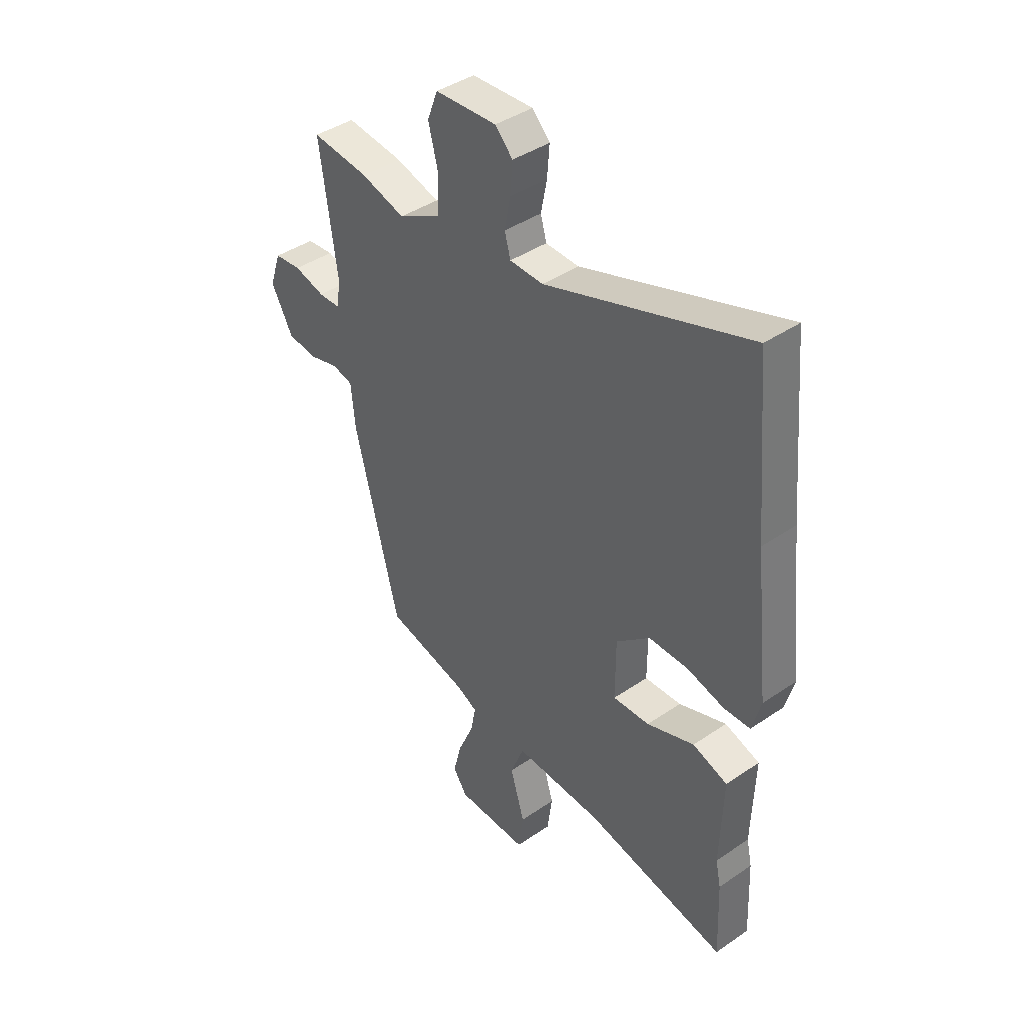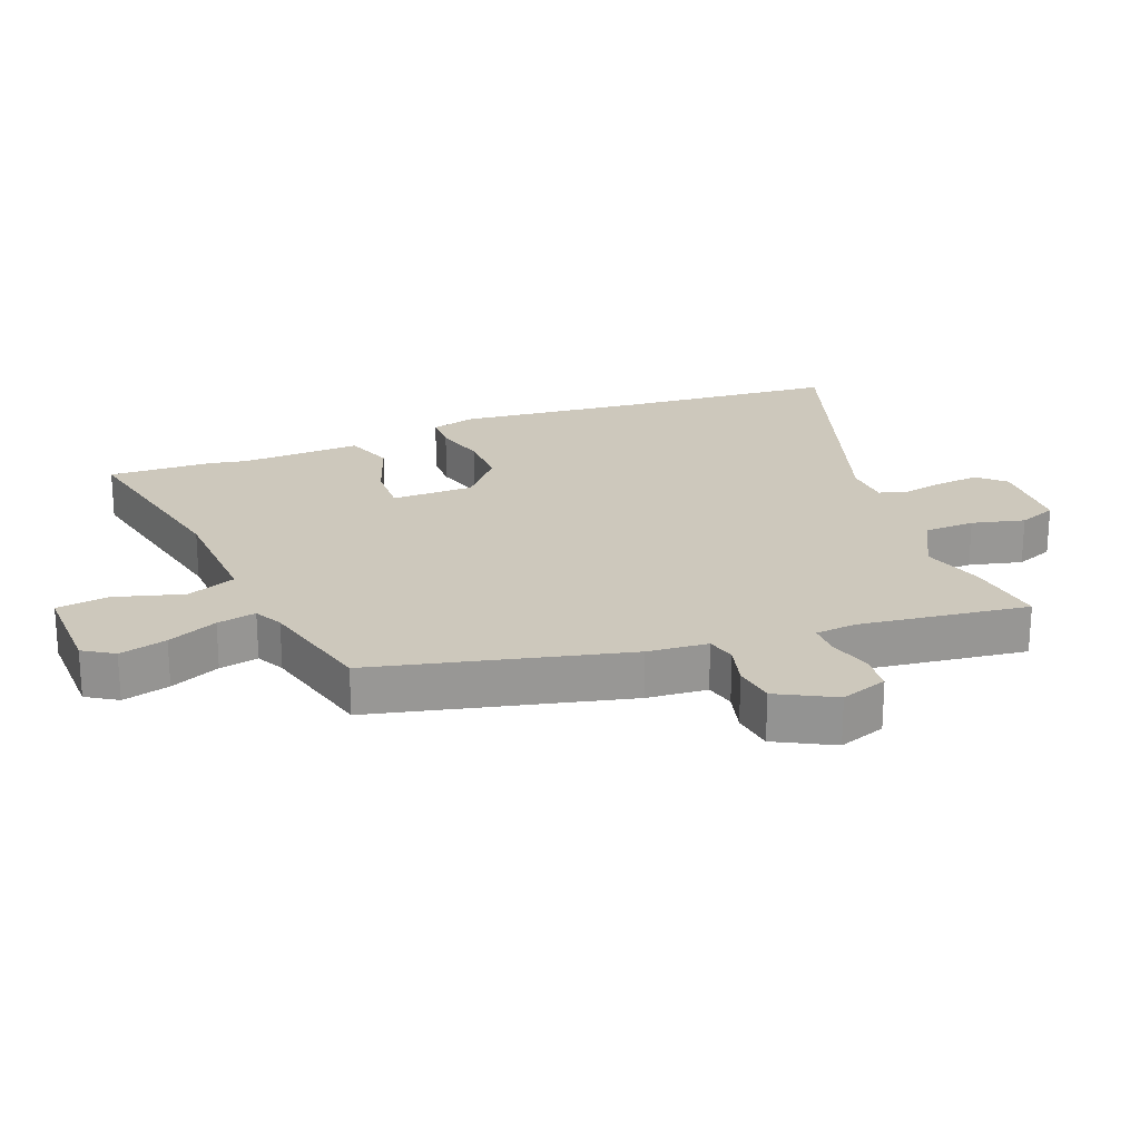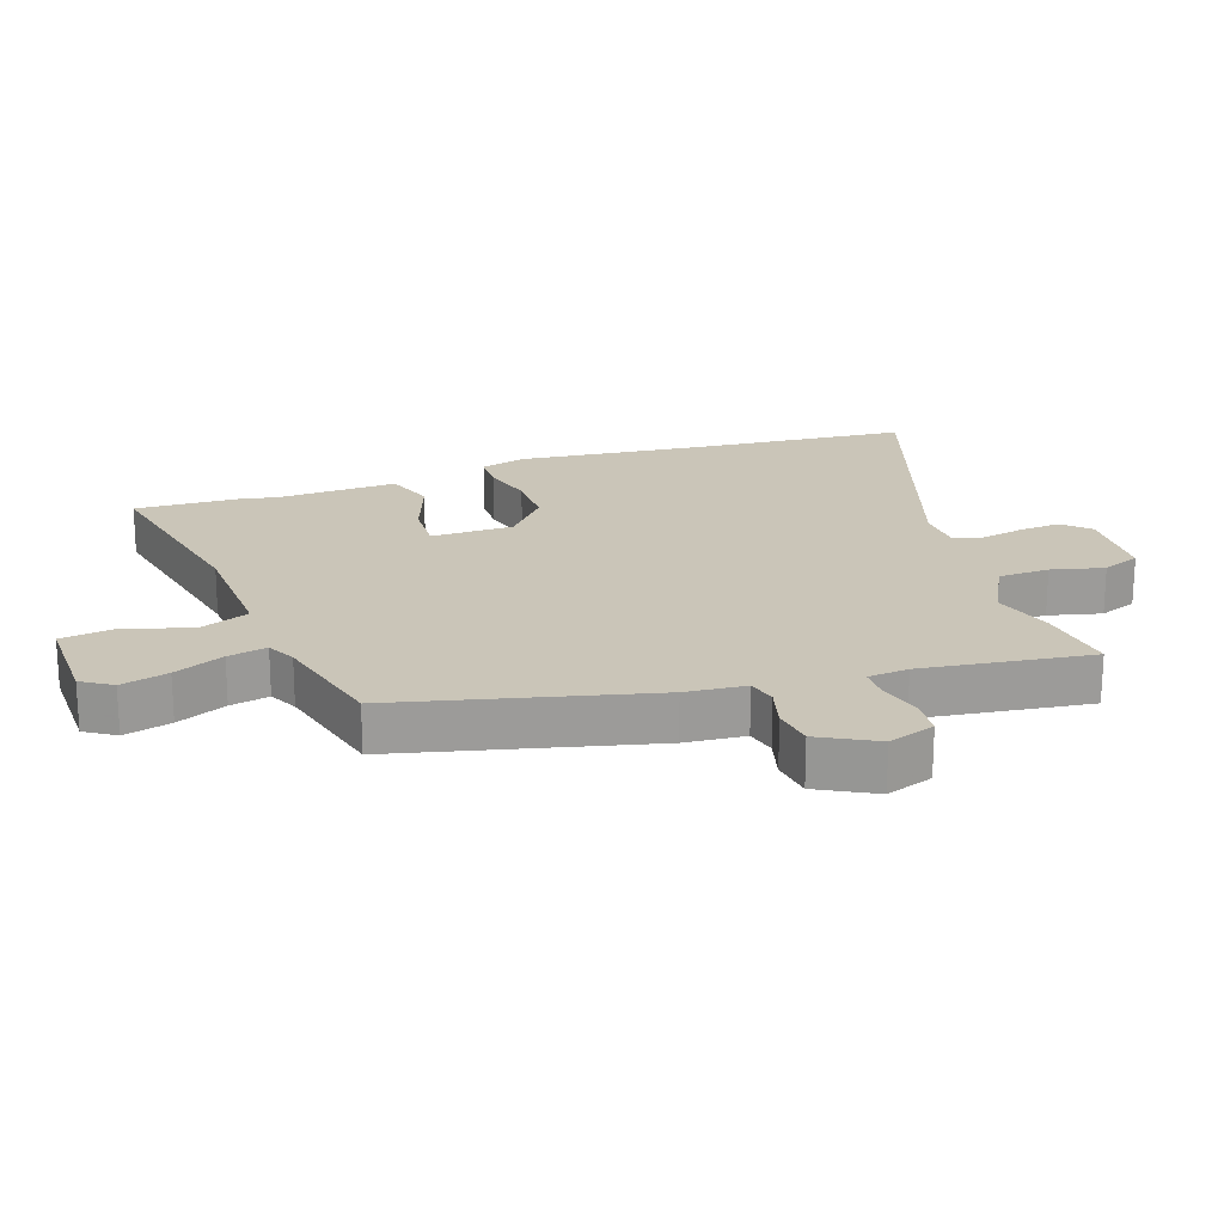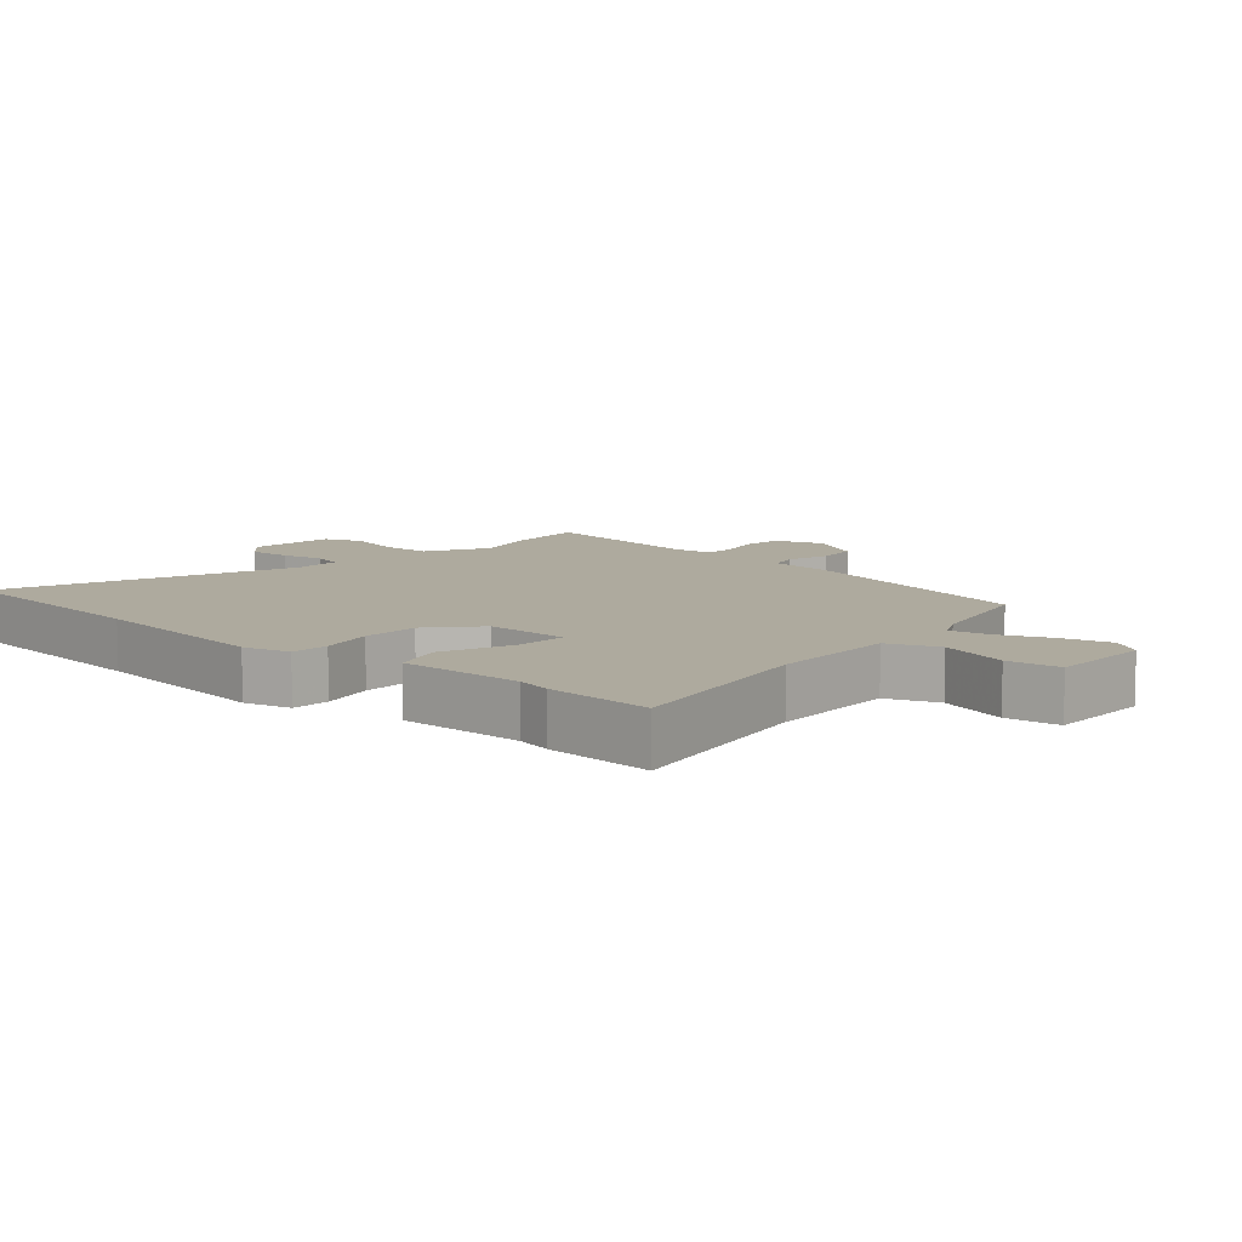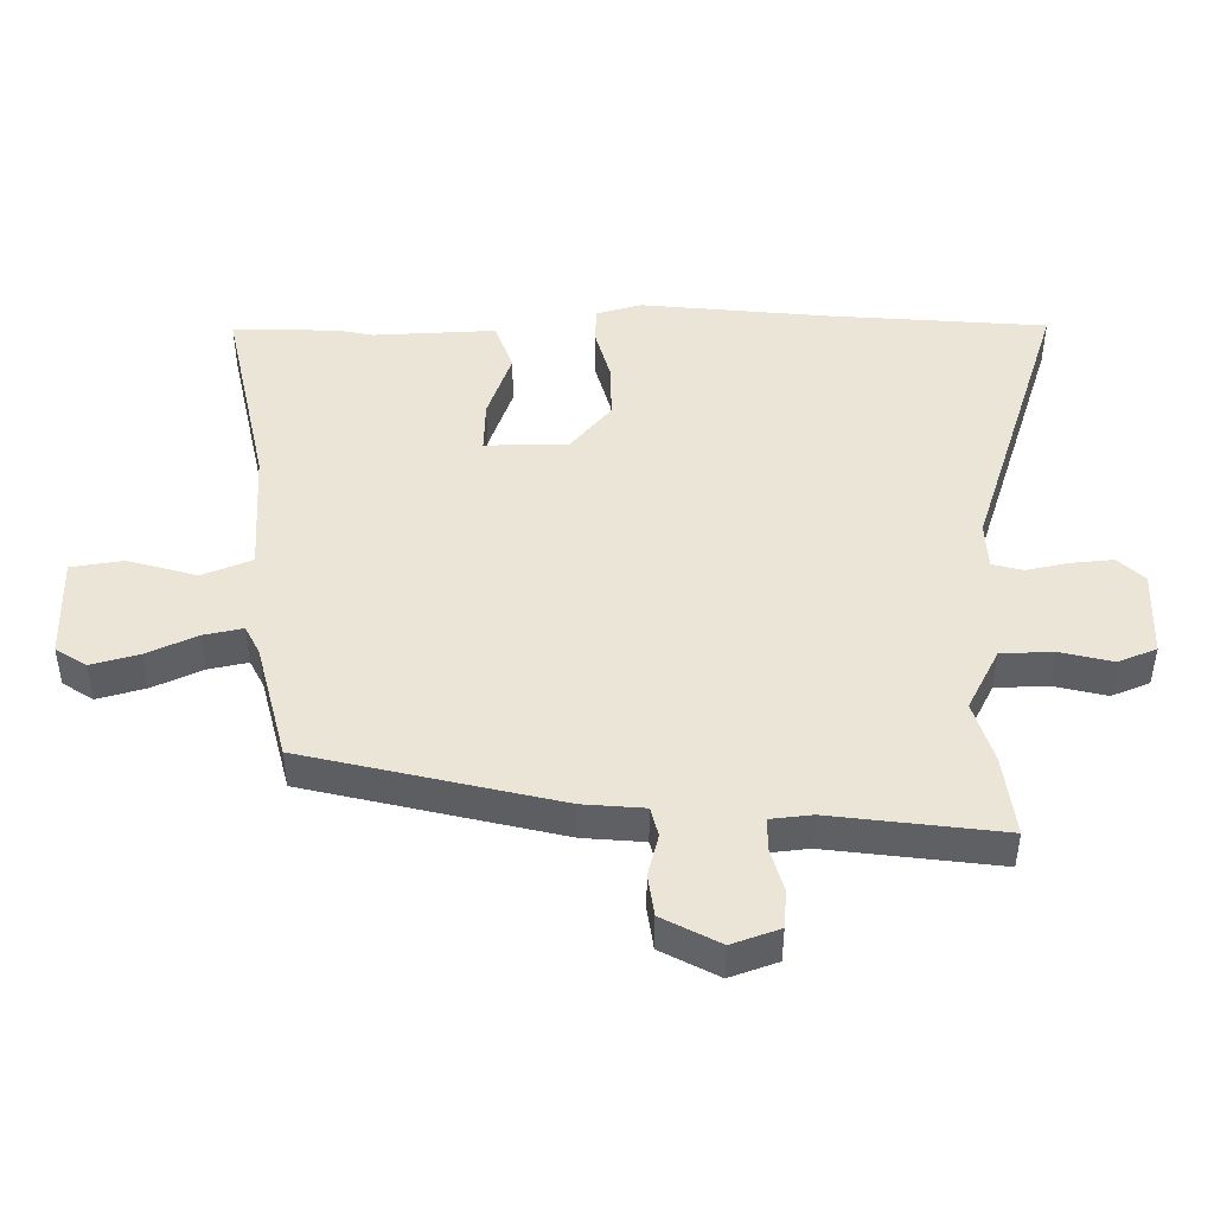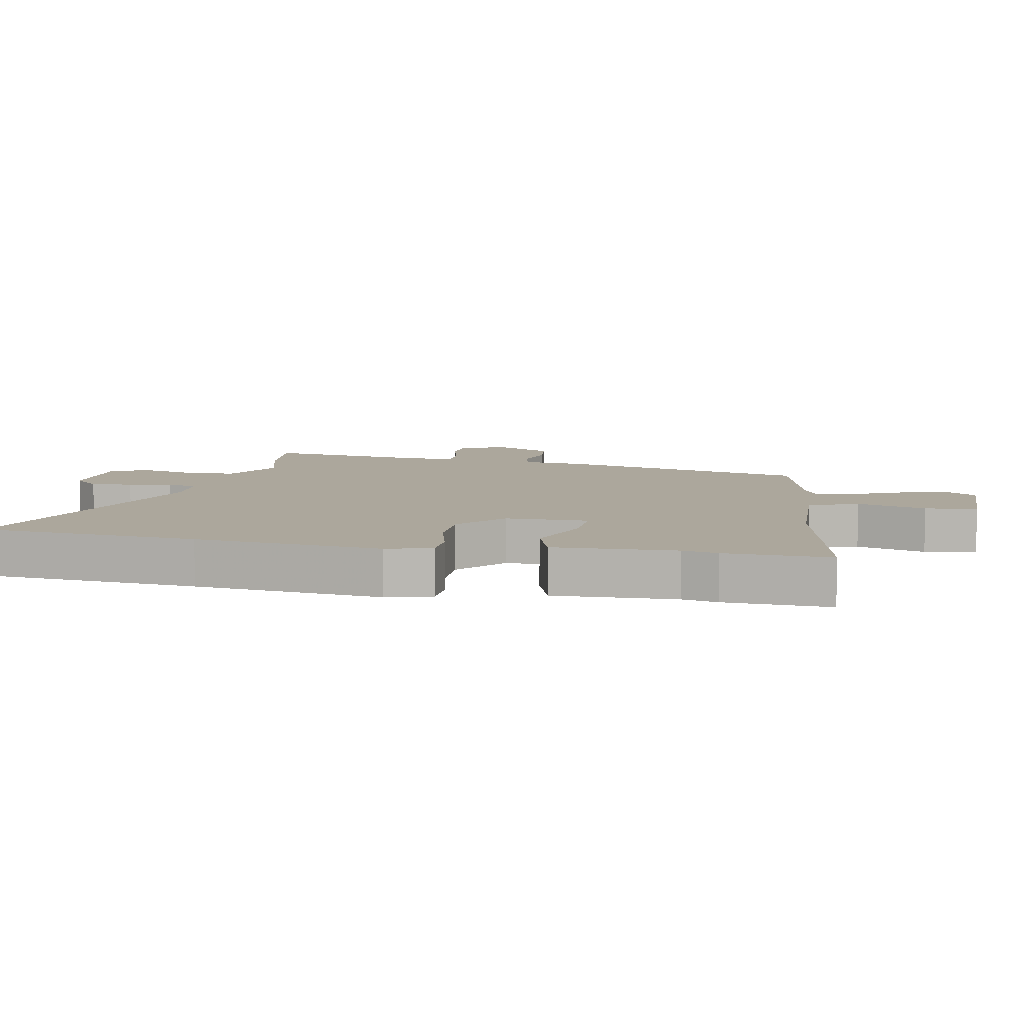
<metadata>
{"format":"obj","ext":"obj","renderer":"f3d","projection":"perspective","resolution":1024,"background":"white","views":[{"elev":41.5,"azim":50.4,"up":"+Z"},{"elev":22.2,"azim":-112.0,"up":"+Y"},{"elev":20.5,"azim":-109.5,"up":"+Y"},{"elev":9.2,"azim":132.1,"up":"+Y"},{"elev":46.0,"azim":-91.3,"up":"+Y"},{"elev":8.3,"azim":100.8,"up":"+Y"}]}
</metadata>
<code>
v -0.369 0.07 -0.462
v -0.468 0.07 -0.071
v -0.477 0.07 0.023
v -0.523 0.07 0.034
v -0.588 0.07 0.016
v -0.653 0.07 0.024
v -0.701 0.07 0.112
v -0.676 0.07 0.186
v -0.617 0.07 0.192
v -0.549 0.07 0.174
v -0.499 0.07 0.175
v -0.493 0.07 0.239
v -0.53 0.07 0.503
v -0.404 0.07 0.489
v -0.307 0.07 0.461
v -0.212 0.07 0.512
v -0.21 0.07 0.592
v -0.231 0.07 0.674
v -0.208 0.07 0.734
v -0.072 0.07 0.742
v -0.033 0.07 0.702
v -0.038 0.07 0.637
v -0.051 0.07 0.57
v -0.038 0.07 0.523
v 0.036 0.07 0.521
v 0.484 0.07 0.675
v 0.515 0.07 0.335
v 0.548 0.07 0.044
v 0.529 0.07 -0.027
v 0.471 0.07 -0.029
v 0.389 0.07 -0.008
v 0.302 0.07 -0.008
v 0.228 0.07 -0.072
v 0.228 0.07 -0.201
v 0.309 0.07 -0.197
v 0.414 0.07 -0.158
v 0.491 0.07 -0.184
v 0.485 0.07 -0.374
v 0.497 0.07 -0.429
v 0.504 0.07 -0.593
v 0.192 0.07 -0.531
v -0.005 0.07 -0.524
v -0.035 0.07 -0.601
v -0.003 0.07 -0.708
v -0.014 0.07 -0.789
v -0.174 0.07 -0.788
v -0.205 0.07 -0.741
v -0.186 0.07 -0.667
v -0.152 0.07 -0.589
v -0.14 0.07 -0.528
v -0.185 0.07 -0.506
v -0.369 0 -0.462
v -0.468 0 -0.071
v -0.477 0 0.023
v -0.523 0 0.034
v -0.588 0 0.016
v -0.653 0 0.024
v -0.701 0 0.112
v -0.676 0 0.186
v -0.617 0 0.192
v -0.549 0 0.174
v -0.499 0 0.175
v -0.493 0 0.239
v -0.53 0 0.503
v -0.404 0 0.489
v -0.307 0 0.461
v -0.212 0 0.512
v -0.21 0 0.592
v -0.231 0 0.674
v -0.208 0 0.734
v -0.072 0 0.742
v -0.033 0 0.702
v -0.038 0 0.637
v -0.051 0 0.57
v -0.038 0 0.523
v 0.036 0 0.521
v 0.484 0 0.675
v 0.515 0 0.335
v 0.548 0 0.044
v 0.529 0 -0.027
v 0.471 0 -0.029
v 0.389 0 -0.008
v 0.302 0 -0.008
v 0.228 0 -0.072
v 0.228 0 -0.201
v 0.309 0 -0.197
v 0.414 0 -0.158
v 0.491 0 -0.184
v 0.485 0 -0.374
v 0.497 0 -0.429
v 0.504 0 -0.593
v 0.192 0 -0.531
v -0.005 0 -0.524
v -0.035 0 -0.601
v -0.003 0 -0.708
v -0.014 0 -0.789
v -0.174 0 -0.788
v -0.205 0 -0.741
v -0.186 0 -0.667
v -0.152 0 -0.589
v -0.14 0 -0.528
v -0.185 0 -0.506
f 47 48 49
f 46 47 49
f 45 46 49
f 44 45 49
f 43 44 49
f 42 43 49 50
f 38 39 40 41
f 38 41 42
f 37 38 42
f 36 37 42
f 35 36 42
f 42 50 51
f 35 42 51
f 34 35 51
f 29 30 31
f 28 29 31
f 27 28 31
f 27 31 32
f 26 27 32
f 25 26 32
f 24 25 32 33
f 21 22 23
f 20 21 23
f 19 20 23
f 18 19 23
f 17 18 23
f 16 17 23 24
f 1 2 3
f 51 1 3
f 34 51 3
f 33 34 3
f 24 33 3
f 16 24 3
f 15 16 3
f 8 9 10
f 7 8 10
f 6 7 10
f 5 6 10
f 4 5 10
f 4 10 11
f 3 4 11
f 15 3 11 12
f 12 13 14 15
f 100 99 98
f 100 98 97
f 100 97 96
f 100 96 95
f 100 95 94
f 101 100 94 93
f 92 91 90 89
f 93 92 89
f 93 89 88
f 93 88 87
f 93 87 86
f 102 101 93
f 102 93 86
f 102 86 85
f 82 81 80
f 82 80 79
f 82 79 78
f 83 82 78
f 83 78 77
f 83 77 76
f 84 83 76 75
f 74 73 72
f 74 72 71
f 74 71 70
f 74 70 69
f 74 69 68
f 75 74 68 67
f 54 53 52
f 54 52 102
f 54 102 85
f 54 85 84
f 54 84 75
f 54 75 67
f 54 67 66
f 61 60 59
f 61 59 58
f 61 58 57
f 61 57 56
f 61 56 55
f 62 61 55
f 62 55 54
f 63 62 54 66
f 66 65 64 63
f 1 52 53 2
f 2 53 54 3
f 3 54 55 4
f 4 55 56 5
f 5 56 57 6
f 6 57 58 7
f 7 58 59 8
f 8 59 60 9
f 9 60 61 10
f 10 61 62 11
f 11 62 63 12
f 12 63 64 13
f 13 64 65 14
f 14 65 66 15
f 15 66 67 16
f 16 67 68 17
f 17 68 69 18
f 18 69 70 19
f 19 70 71 20
f 20 71 72 21
f 21 72 73 22
f 22 73 74 23
f 23 74 75 24
f 24 75 76 25
f 25 76 77 26
f 26 77 78 27
f 27 78 79 28
f 28 79 80 29
f 29 80 81 30
f 30 81 82 31
f 31 82 83 32
f 32 83 84 33
f 33 84 85 34
f 34 85 86 35
f 35 86 87 36
f 36 87 88 37
f 37 88 89 38
f 38 89 90 39
f 39 90 91 40
f 40 91 92 41
f 41 92 93 42
f 42 93 94 43
f 43 94 95 44
f 44 95 96 45
f 45 96 97 46
f 46 97 98 47
f 47 98 99 48
f 48 99 100 49
f 49 100 101 50
f 50 101 102 51
f 51 102 52 1

</code>
